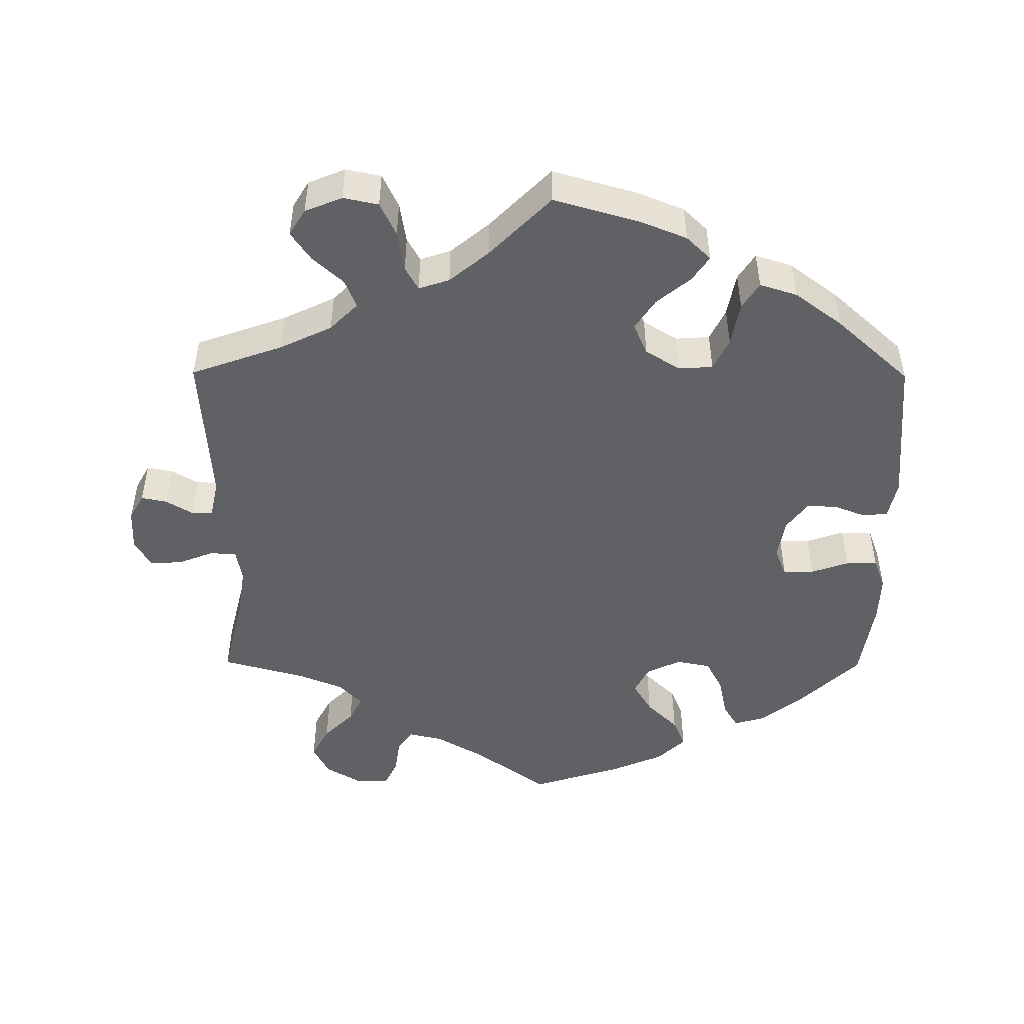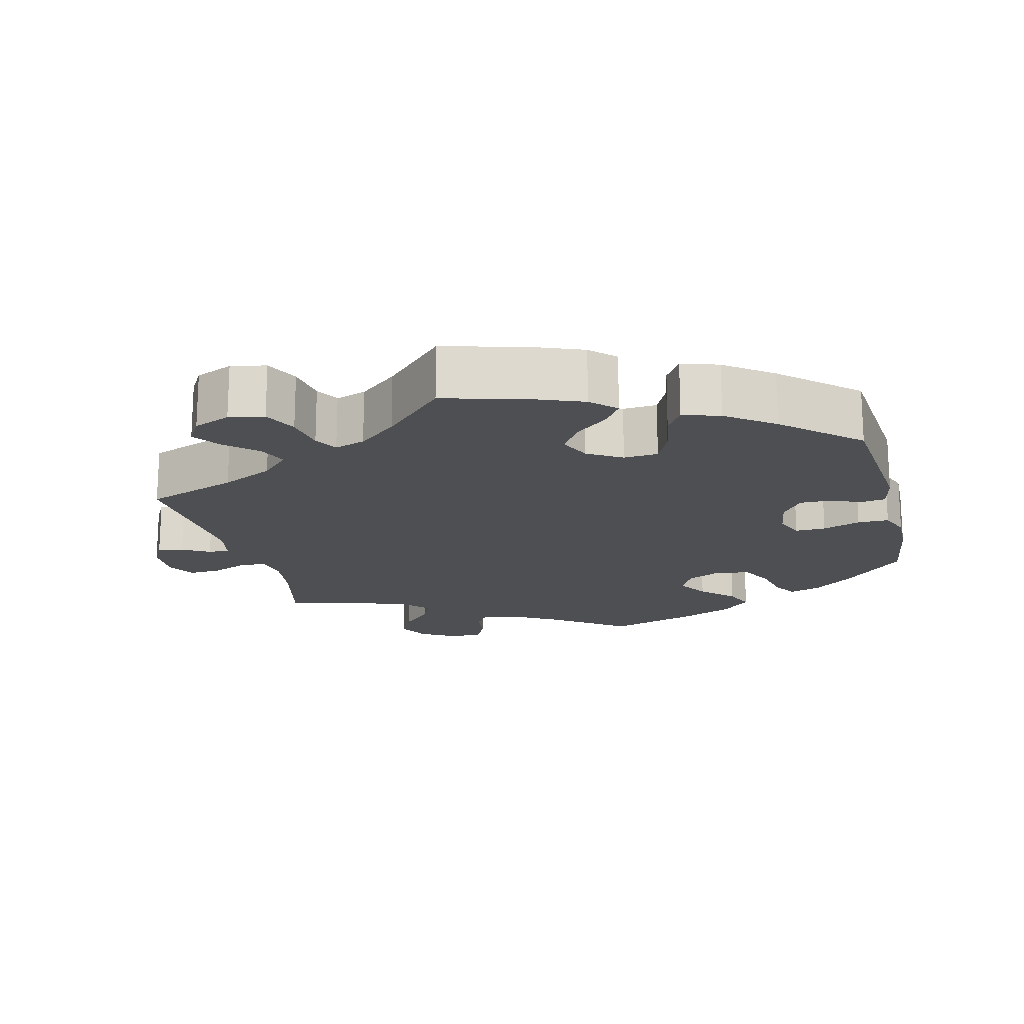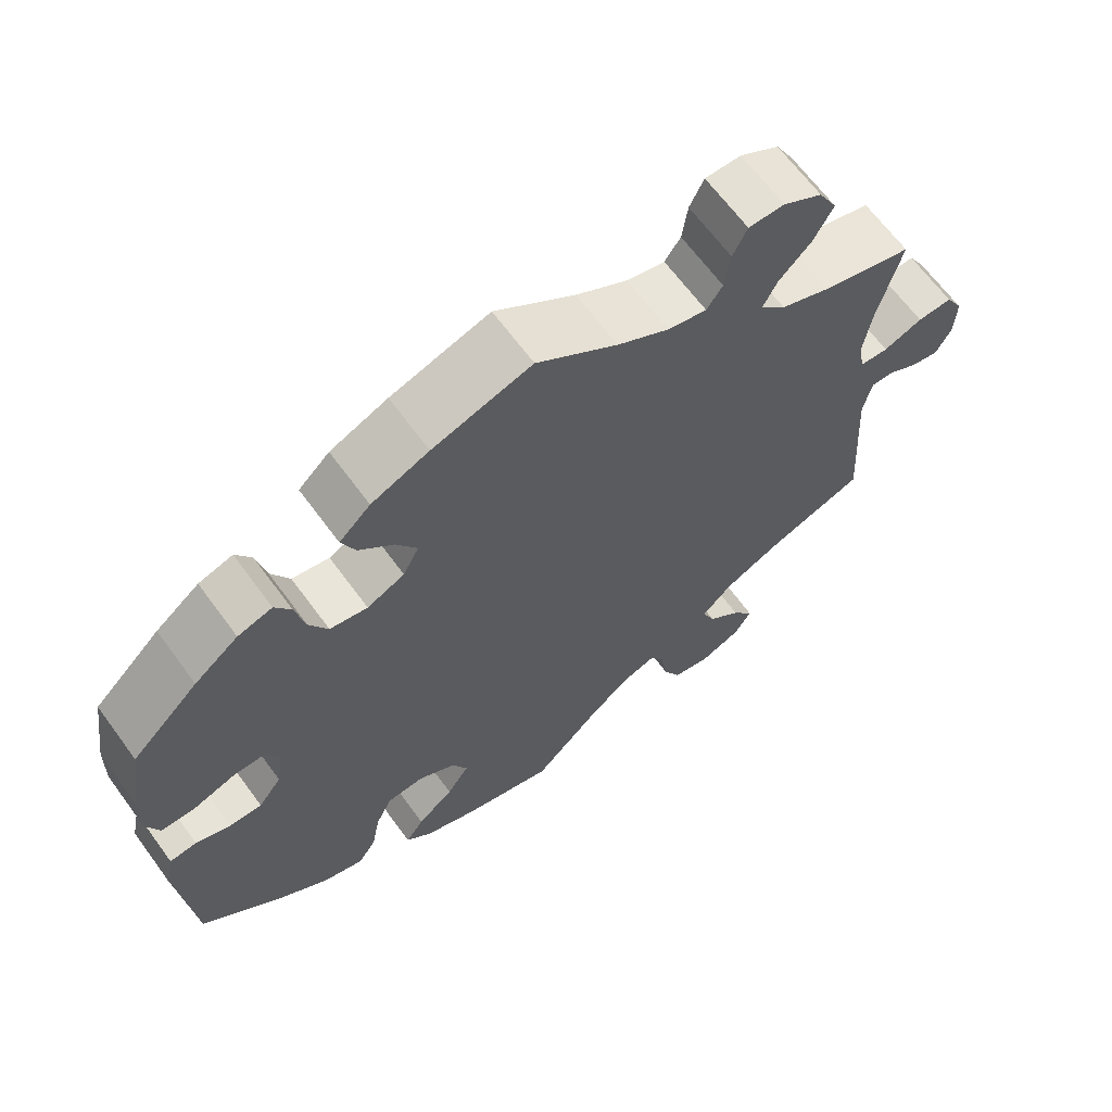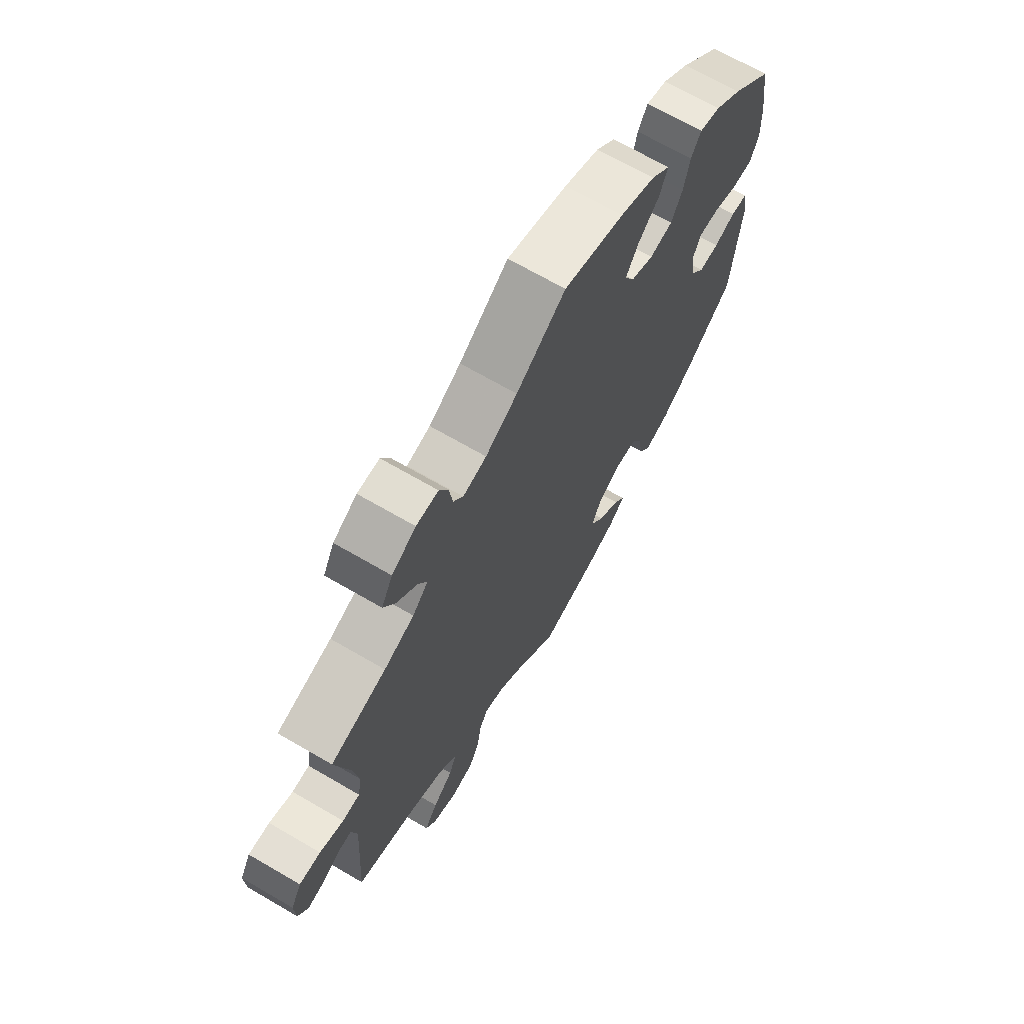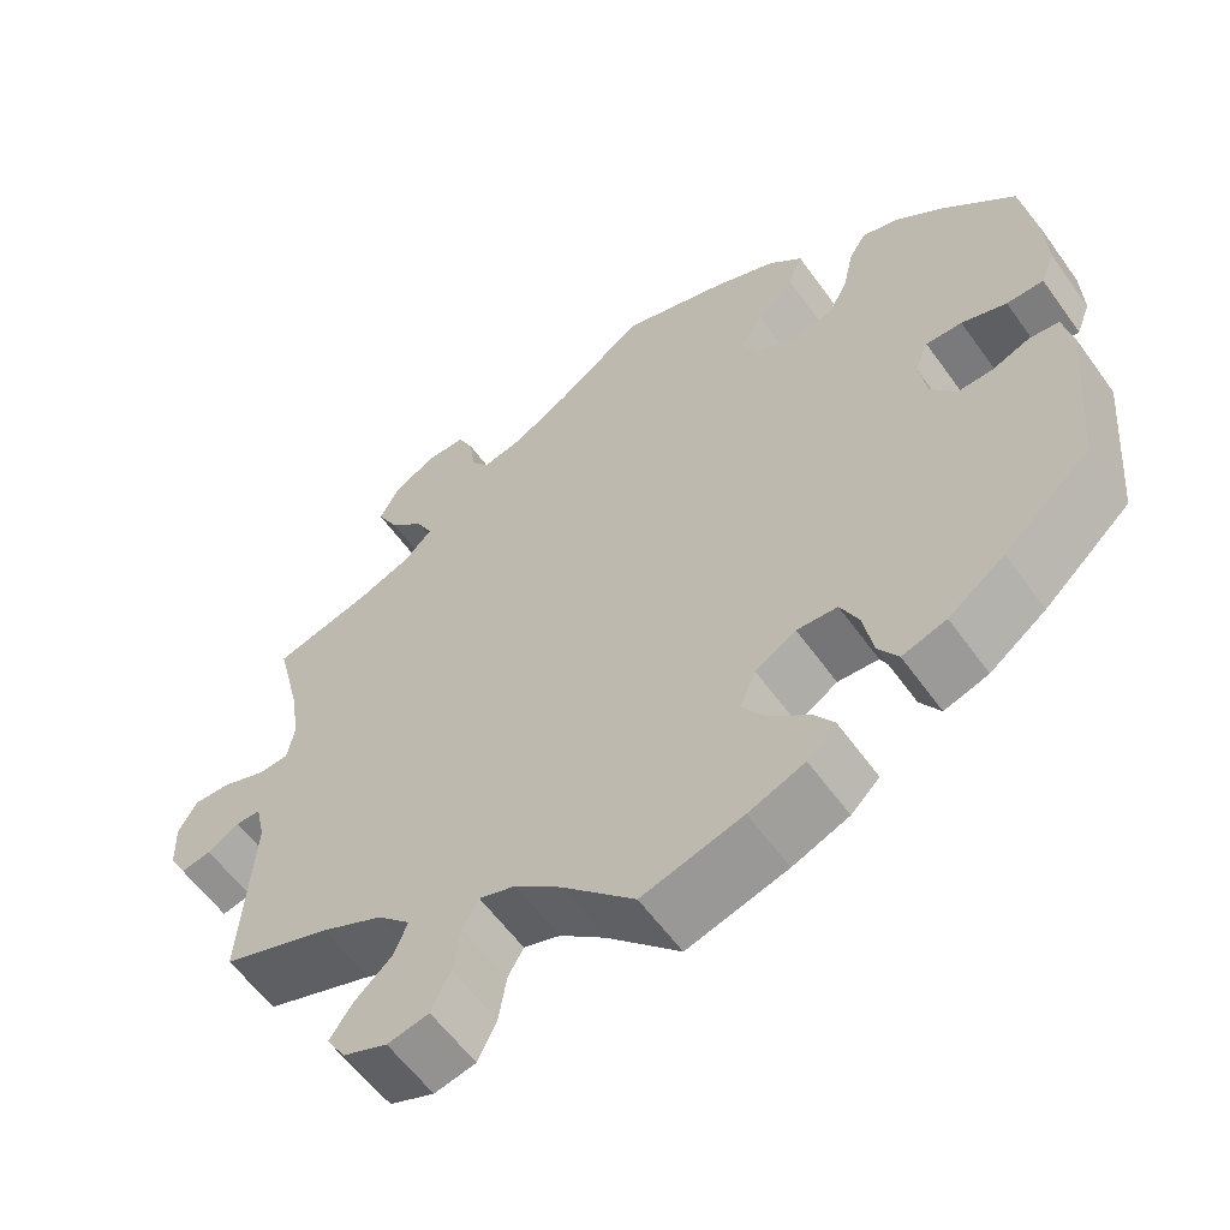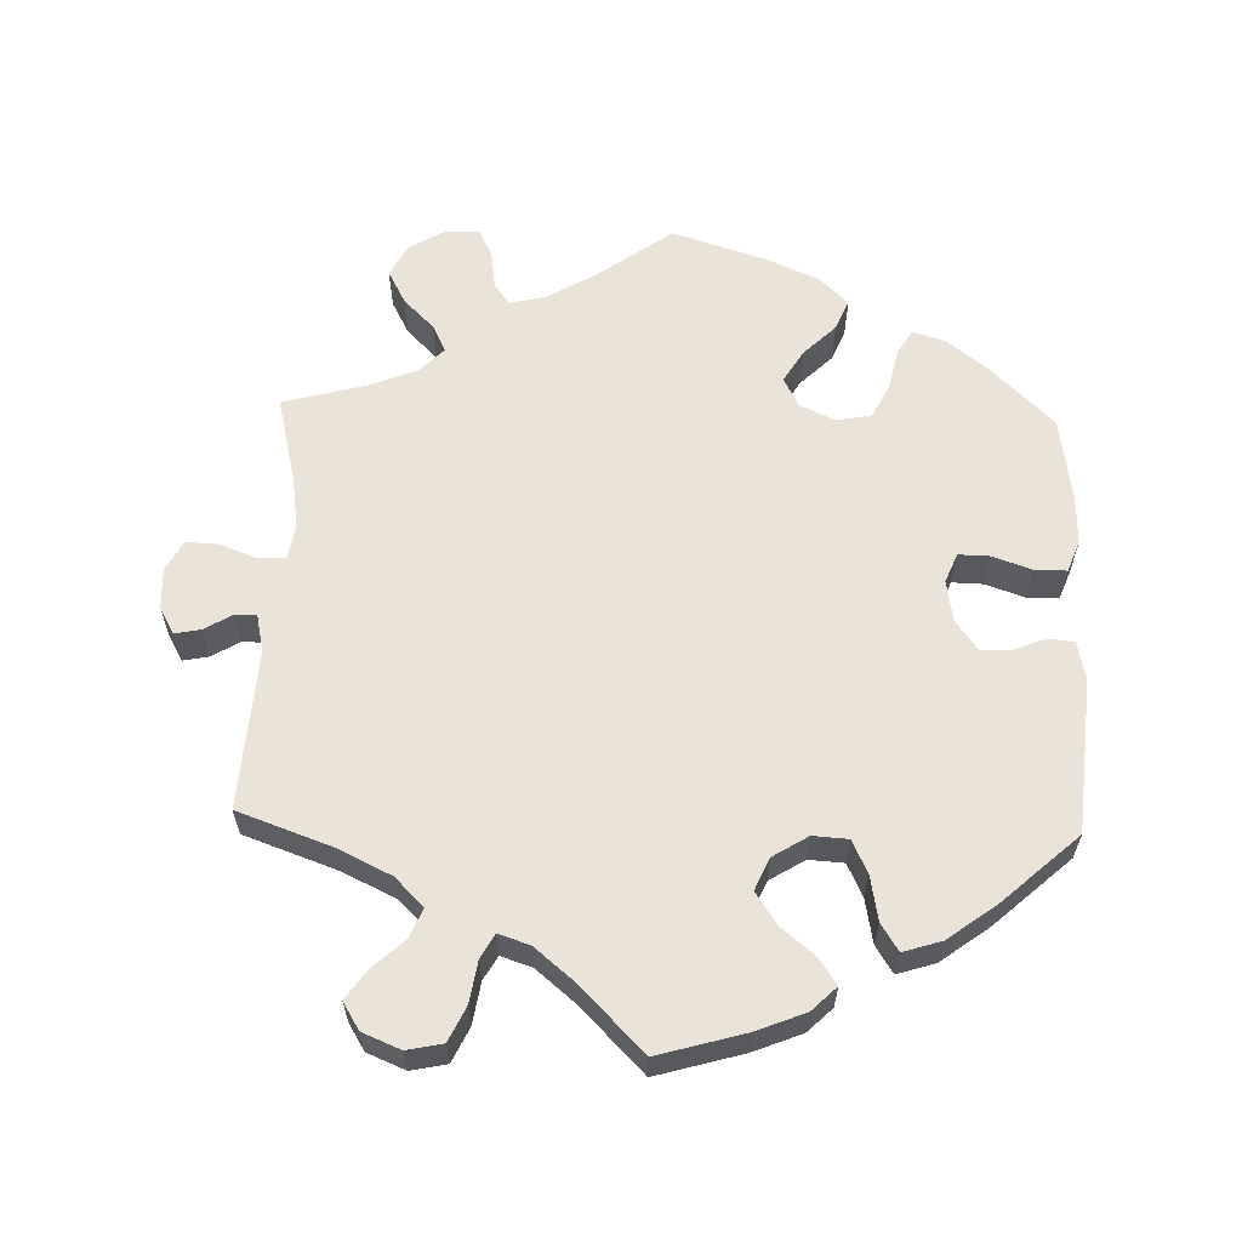
<metadata>
{"format":"obj","ext":"obj","renderer":"f3d","projection":"perspective","resolution":1024,"background":"white","views":[{"elev":-48.7,"azim":179.6,"up":"+Y"},{"elev":-17.8,"azim":-165.7,"up":"+Y"},{"elev":65.8,"azim":-36.3,"up":"+Z"},{"elev":68.9,"azim":120.2,"up":"+Z"},{"elev":-59.1,"azim":-144.5,"up":"+Z"},{"elev":61.0,"azim":-178.2,"up":"+Y"}]}
</metadata>
<code>
v 0.374 0.07 -0.334
v 0.303 0.07 -0.368
v 0.265 0.07 -0.406
v 0.281 0.07 -0.445
v 0.323 0.07 -0.483
v 0.35 0.07 -0.522
v 0.328 0.07 -0.558
v 0.277 0.07 -0.579
v 0.229 0.07 -0.569
v 0.207 0.07 -0.523
v 0.198 0.07 -0.467
v 0.18 0.07 -0.435
v 0.138 0.07 -0.449
v 0.085 0.07 -0.493
v 0.001 0.07 -0.578
v -0.115 0.07 -0.545
v -0.18 0.07 -0.519
v -0.213 0.07 -0.487
v -0.19 0.07 -0.453
v -0.144 0.07 -0.415
v -0.116 0.07 -0.373
v -0.135 0.07 -0.33
v -0.182 0.07 -0.301
v -0.229 0.07 -0.304
v -0.25 0.07 -0.348
v -0.261 0.07 -0.408
v -0.284 0.07 -0.444
v -0.335 0.07 -0.428
v -0.4 0.07 -0.38
v -0.501 0.07 -0.289
v -0.519 0.07 -0.084
v -0.508 0.07 -0.032
v -0.474 0.07 -0.028
v -0.43 0.07 -0.045
v -0.389 0.07 -0.046
v -0.36 0.07 -0.007
v -0.351 0.07 0.049
v -0.367 0.07 0.088
v -0.409 0.07 0.087
v -0.461 0.07 0.069
v -0.504 0.07 0.069
v -0.52 0.07 0.111
v -0.518 0.07 0.177
v -0.501 0.07 0.289
v -0.417 0.07 0.37
v -0.362 0.07 0.413
v -0.319 0.07 0.426
v -0.299 0.07 0.393
v -0.287 0.07 0.337
v -0.264 0.07 0.293
v -0.217 0.07 0.284
v -0.17 0.07 0.306
v -0.15 0.07 0.345
v -0.176 0.07 0.388
v -0.219 0.07 0.43
v -0.236 0.07 0.471
v -0.197 0.07 0.508
v -0.125 0.07 0.539
v -0.001 0.07 0.578
v 0.1 0.07 0.505
v 0.165 0.07 0.467
v 0.213 0.07 0.456
v 0.233 0.07 0.485
v 0.24 0.07 0.535
v 0.258 0.07 0.572
v 0.303 0.07 0.572
v 0.352 0.07 0.543
v 0.375 0.07 0.5
v 0.351 0.07 0.455
v 0.31 0.07 0.414
v 0.292 0.07 0.378
v 0.324 0.07 0.345
v 0.386 0.07 0.32
v 0.5 0.07 0.289
v 0.471 0.07 0.171
v 0.461 0.07 0.102
v 0.469 0.07 0.057
v 0.505 0.07 0.055
v 0.554 0.07 0.074
v 0.598 0.07 0.076
v 0.62 0.07 0.037
v 0.618 0.07 -0.019
v 0.598 0.07 -0.055
v 0.563 0.07 -0.048
v 0.526 0.07 -0.026
v 0.497 0.07 -0.026
v 0.486 0.07 -0.076
v 0.5 0.07 -0.289
v 0.374 0 -0.334
v 0.303 0 -0.368
v 0.265 0 -0.406
v 0.281 0 -0.445
v 0.323 0 -0.483
v 0.35 0 -0.522
v 0.328 0 -0.558
v 0.277 0 -0.579
v 0.229 0 -0.569
v 0.207 0 -0.523
v 0.198 0 -0.467
v 0.18 0 -0.435
v 0.138 0 -0.449
v 0.085 0 -0.493
v 0.001 0 -0.578
v -0.115 0 -0.545
v -0.18 0 -0.519
v -0.213 0 -0.487
v -0.19 0 -0.453
v -0.144 0 -0.415
v -0.116 0 -0.373
v -0.135 0 -0.33
v -0.182 0 -0.301
v -0.229 0 -0.304
v -0.25 0 -0.348
v -0.261 0 -0.408
v -0.284 0 -0.444
v -0.335 0 -0.428
v -0.4 0 -0.38
v -0.501 0 -0.289
v -0.519 0 -0.084
v -0.508 0 -0.032
v -0.474 0 -0.028
v -0.43 0 -0.045
v -0.389 0 -0.046
v -0.36 0 -0.007
v -0.351 0 0.049
v -0.367 0 0.088
v -0.409 0 0.087
v -0.461 0 0.069
v -0.504 0 0.069
v -0.52 0 0.111
v -0.518 0 0.177
v -0.501 0 0.289
v -0.417 0 0.37
v -0.362 0 0.413
v -0.319 0 0.426
v -0.299 0 0.393
v -0.287 0 0.337
v -0.264 0 0.293
v -0.217 0 0.284
v -0.17 0 0.306
v -0.15 0 0.345
v -0.176 0 0.388
v -0.219 0 0.43
v -0.236 0 0.471
v -0.197 0 0.508
v -0.125 0 0.539
v -0.001 0 0.578
v 0.1 0 0.505
v 0.165 0 0.467
v 0.213 0 0.456
v 0.233 0 0.485
v 0.24 0 0.535
v 0.258 0 0.572
v 0.303 0 0.572
v 0.352 0 0.543
v 0.375 0 0.5
v 0.351 0 0.455
v 0.31 0 0.414
v 0.292 0 0.378
v 0.324 0 0.345
v 0.386 0 0.32
v 0.5 0 0.289
v 0.471 0 0.171
v 0.461 0 0.102
v 0.469 0 0.057
v 0.505 0 0.055
v 0.554 0 0.074
v 0.598 0 0.076
v 0.62 0 0.037
v 0.618 0 -0.019
v 0.598 0 -0.055
v 0.563 0 -0.048
v 0.526 0 -0.026
v 0.497 0 -0.026
v 0.486 0 -0.076
v 0.5 0 -0.289
f 87 88 1
f 86 87 1 2
f 82 83 84 85
f 82 85 86
f 81 82 86
f 78 79 80 81
f 77 78 81 86
f 73 74 75
f 72 73 75 76
f 71 72 76 77
f 67 68 69 70
f 67 70 71
f 66 67 71
f 63 64 65 66
f 62 63 66 71
f 61 62 71 77
f 57 58 59 60
f 54 55 56 57
f 53 54 57 60
f 52 53 60 61
f 46 47 48 49
f 46 49 50
f 45 46 50
f 44 45 50
f 43 44 50 51
f 39 40 41 42
f 38 39 42 43
f 31 32 33 34
f 31 34 35
f 30 31 35
f 29 30 35 36
f 25 26 27 28
f 24 25 28 29
f 17 18 19 20
f 17 20 21
f 14 15 16 17
f 13 14 17 21
f 12 13 21 22
f 8 9 10 11
f 8 11 12
f 7 8 12
f 4 5 6 7
f 4 7 12
f 3 4 12 22
f 52 61 77 86
f 51 52 86 2
f 38 43 51
f 37 38 51 2
f 24 29 36 37
f 23 24 37
f 22 23 37
f 2 3 22 37
f 89 176 175
f 90 89 175 174
f 173 172 171 170
f 174 173 170
f 174 170 169
f 169 168 167 166
f 174 169 166 165
f 163 162 161
f 164 163 161 160
f 165 164 160 159
f 158 157 156 155
f 159 158 155
f 159 155 154
f 154 153 152 151
f 159 154 151 150
f 165 159 150 149
f 148 147 146 145
f 145 144 143 142
f 148 145 142 141
f 149 148 141 140
f 137 136 135 134
f 138 137 134
f 138 134 133
f 138 133 132
f 139 138 132 131
f 130 129 128 127
f 131 130 127 126
f 122 121 120 119
f 123 122 119
f 123 119 118
f 124 123 118 117
f 116 115 114 113
f 117 116 113 112
f 108 107 106 105
f 109 108 105
f 105 104 103 102
f 109 105 102 101
f 110 109 101 100
f 99 98 97 96
f 100 99 96
f 100 96 95
f 95 94 93 92
f 100 95 92
f 110 100 92 91
f 174 165 149 140
f 90 174 140 139
f 139 131 126
f 90 139 126 125
f 125 124 117 112
f 125 112 111
f 125 111 110
f 125 110 91 90
f 1 89 90 2
f 2 90 91 3
f 3 91 92 4
f 4 92 93 5
f 5 93 94 6
f 6 94 95 7
f 7 95 96 8
f 8 96 97 9
f 9 97 98 10
f 10 98 99 11
f 11 99 100 12
f 12 100 101 13
f 13 101 102 14
f 14 102 103 15
f 15 103 104 16
f 16 104 105 17
f 17 105 106 18
f 18 106 107 19
f 19 107 108 20
f 20 108 109 21
f 21 109 110 22
f 22 110 111 23
f 23 111 112 24
f 24 112 113 25
f 25 113 114 26
f 26 114 115 27
f 27 115 116 28
f 28 116 117 29
f 29 117 118 30
f 30 118 119 31
f 31 119 120 32
f 32 120 121 33
f 33 121 122 34
f 34 122 123 35
f 35 123 124 36
f 36 124 125 37
f 37 125 126 38
f 38 126 127 39
f 39 127 128 40
f 40 128 129 41
f 41 129 130 42
f 42 130 131 43
f 43 131 132 44
f 44 132 133 45
f 45 133 134 46
f 46 134 135 47
f 47 135 136 48
f 48 136 137 49
f 49 137 138 50
f 50 138 139 51
f 51 139 140 52
f 52 140 141 53
f 53 141 142 54
f 54 142 143 55
f 55 143 144 56
f 56 144 145 57
f 57 145 146 58
f 58 146 147 59
f 59 147 148 60
f 60 148 149 61
f 61 149 150 62
f 62 150 151 63
f 63 151 152 64
f 64 152 153 65
f 65 153 154 66
f 66 154 155 67
f 67 155 156 68
f 68 156 157 69
f 69 157 158 70
f 70 158 159 71
f 71 159 160 72
f 72 160 161 73
f 73 161 162 74
f 74 162 163 75
f 75 163 164 76
f 76 164 165 77
f 77 165 166 78
f 78 166 167 79
f 79 167 168 80
f 80 168 169 81
f 81 169 170 82
f 82 170 171 83
f 83 171 172 84
f 84 172 173 85
f 85 173 174 86
f 86 174 175 87
f 87 175 176 88
f 88 176 89 1

</code>
